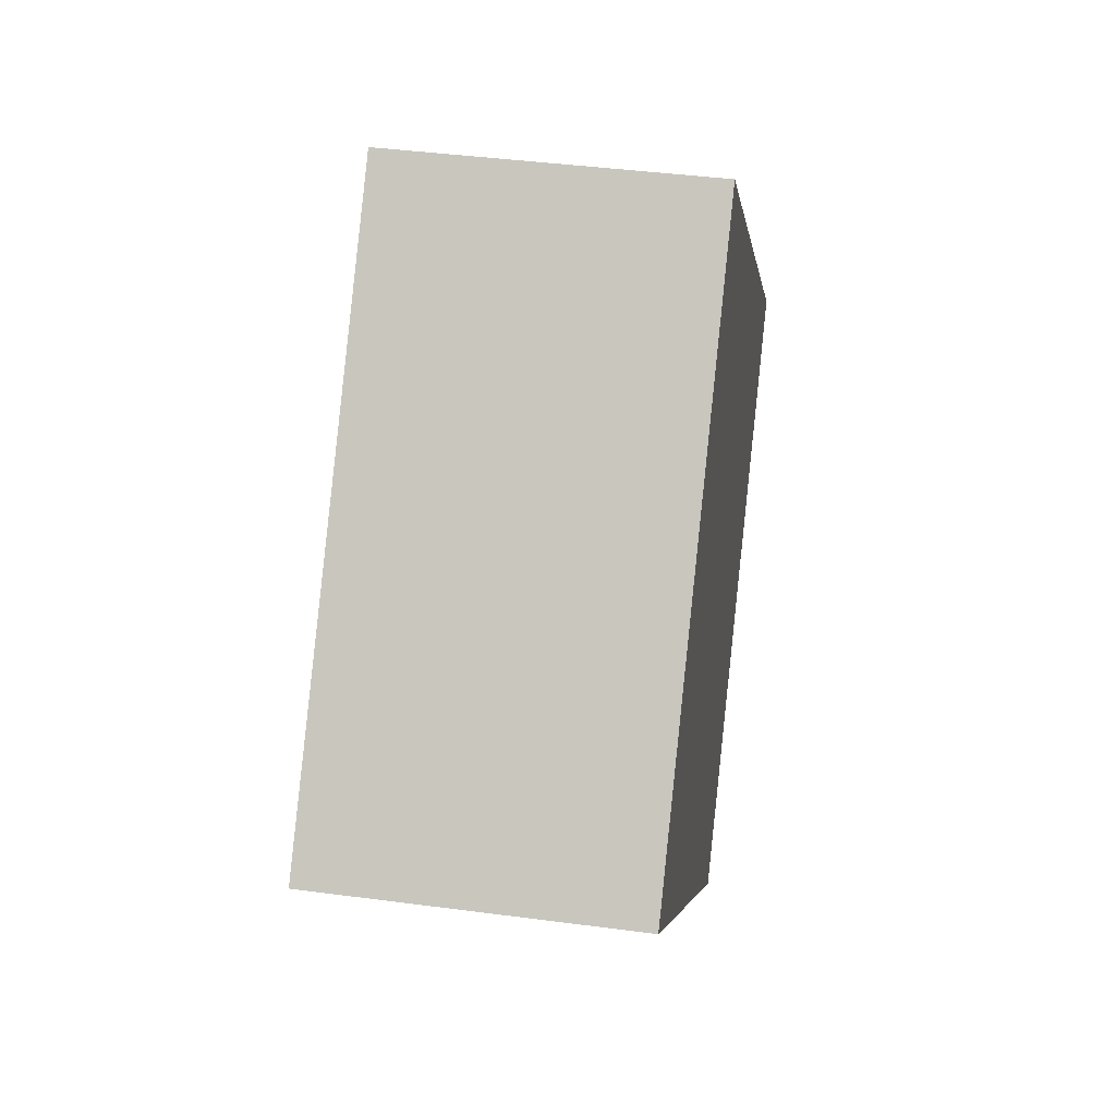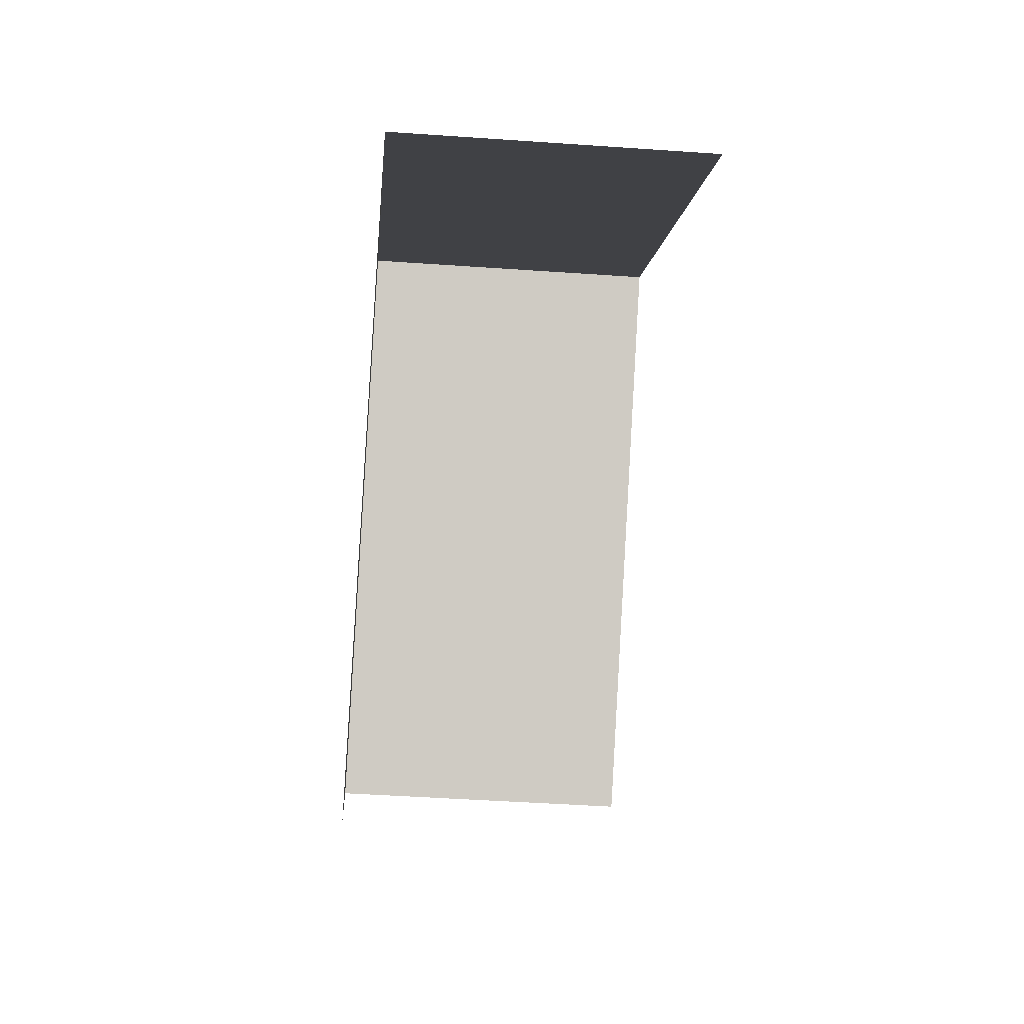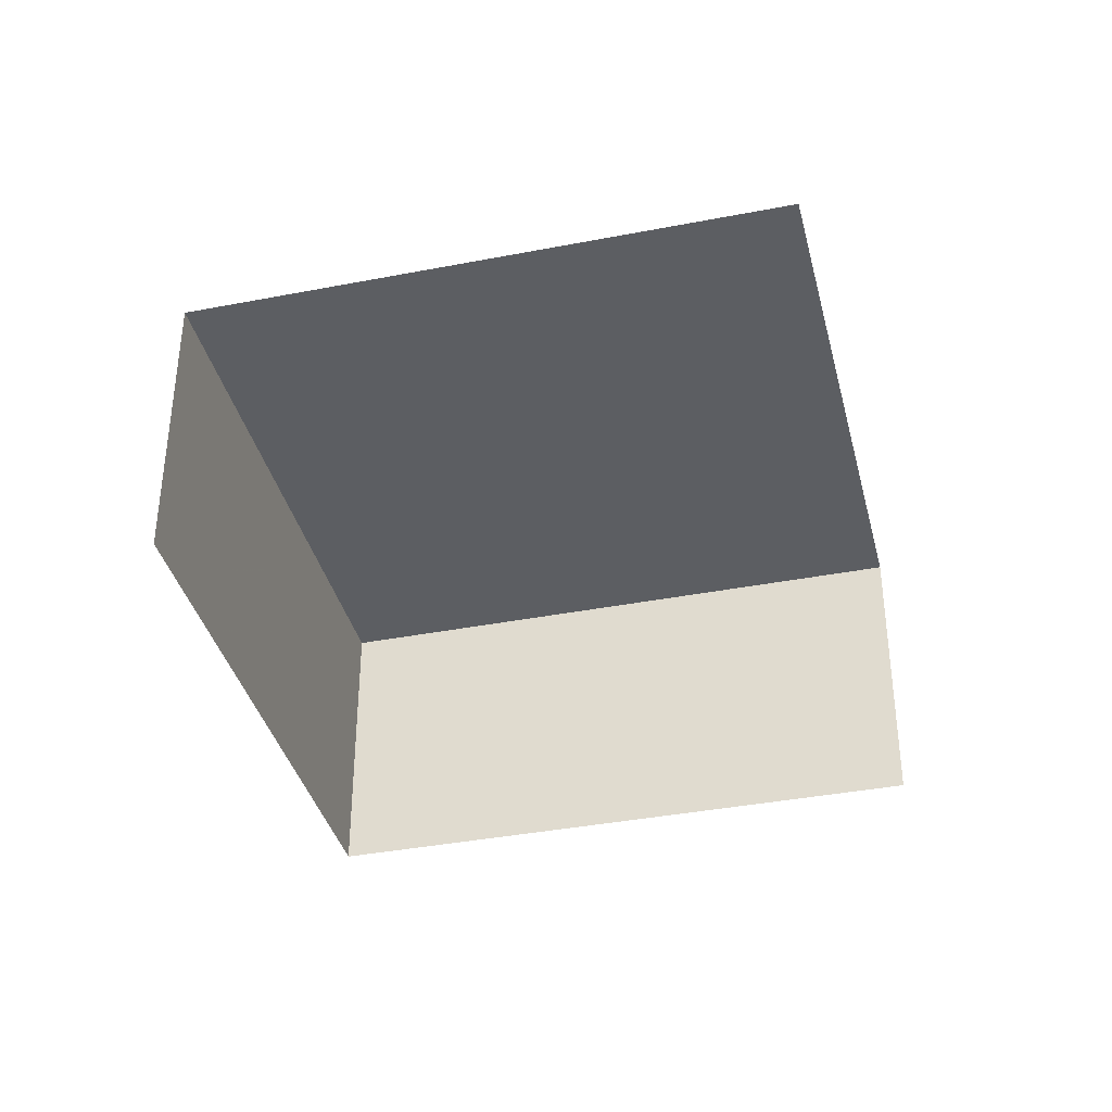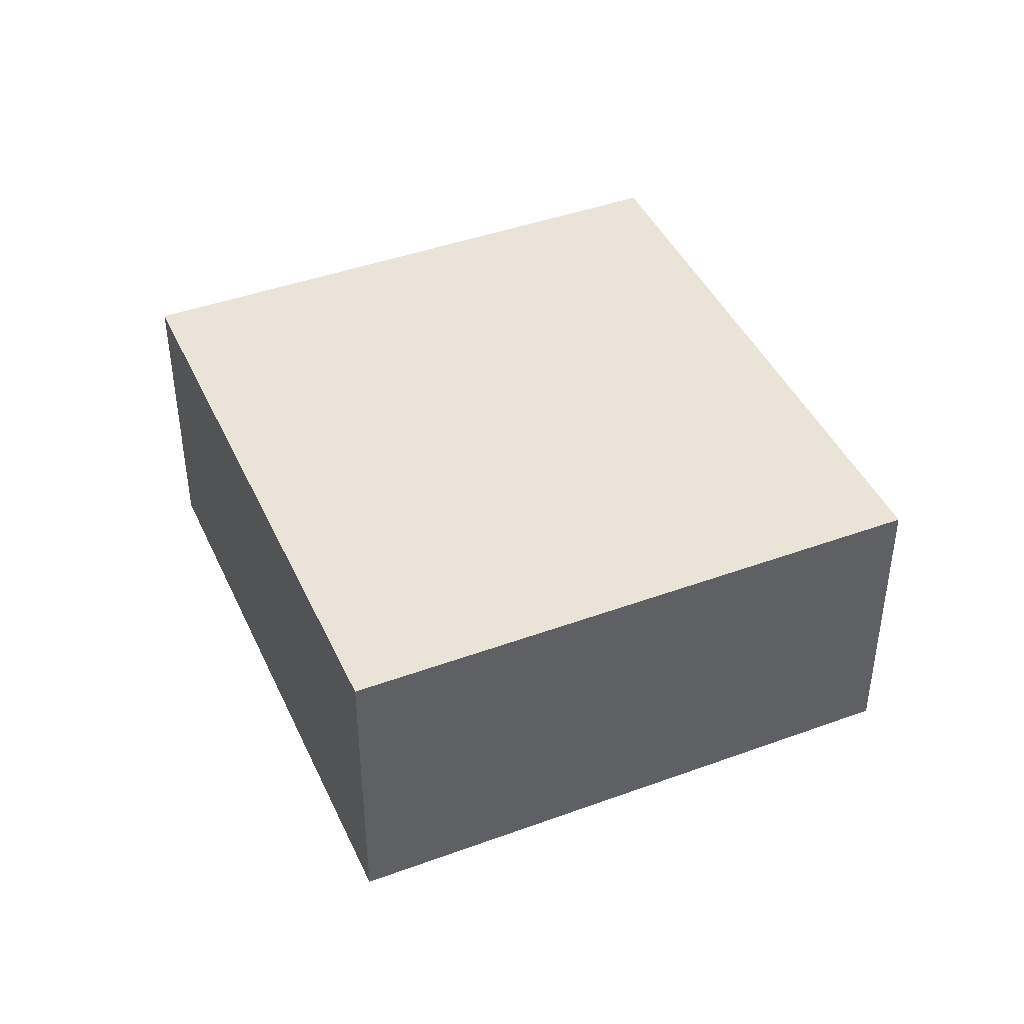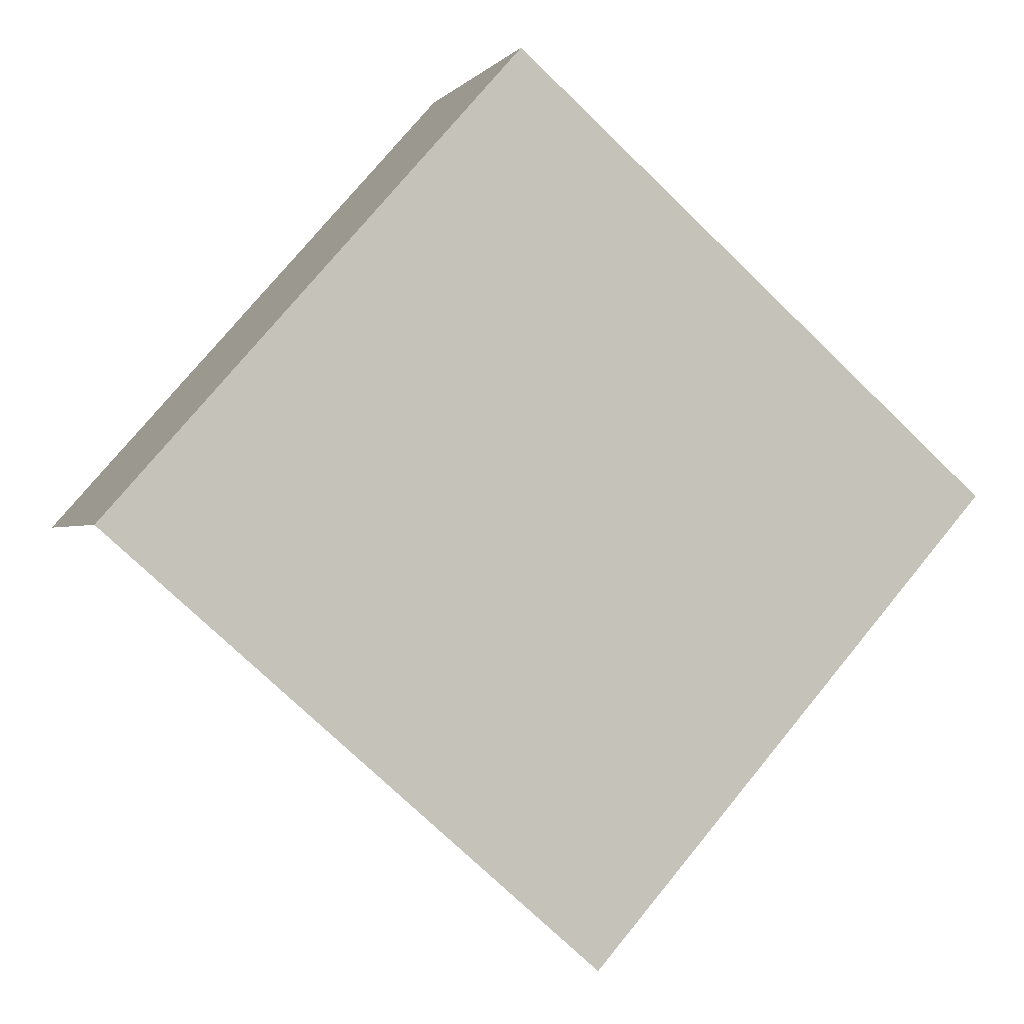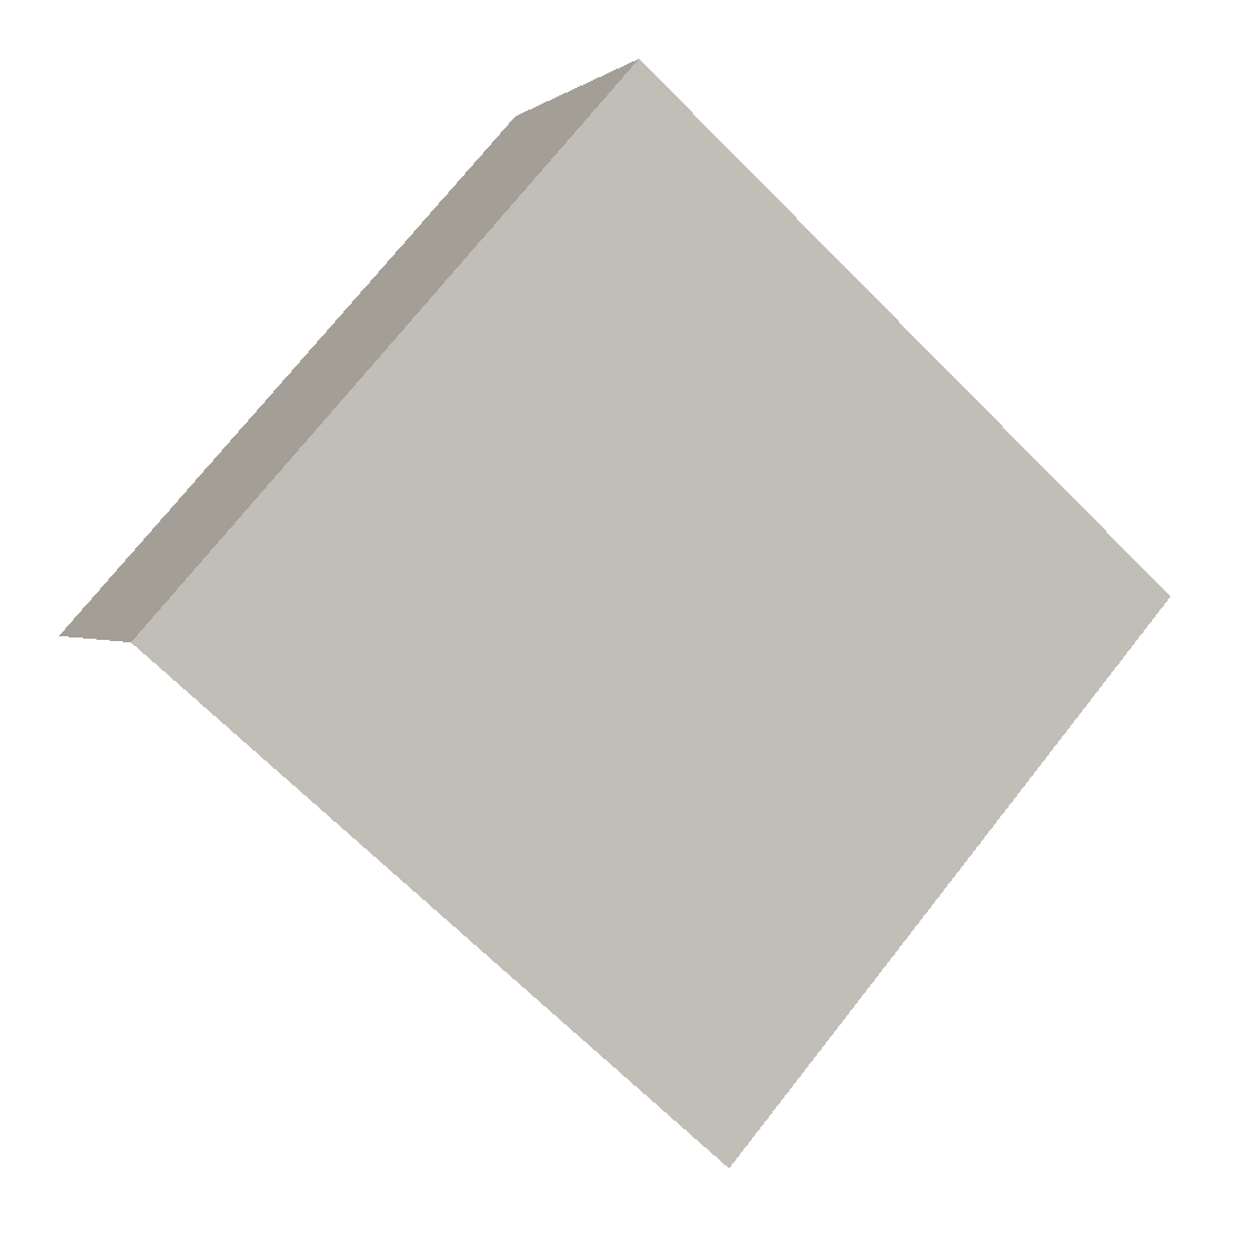
<metadata>
{"format":"obj","ext":"obj","renderer":"f3d","projection":"perspective","resolution":1024,"background":"white","views":[{"elev":38.4,"azim":-81.0,"up":"+Y"},{"elev":-45.8,"azim":85.1,"up":"+Y"},{"elev":-37.5,"azim":-27.7,"up":"+Z"},{"elev":43.2,"azim":-154.8,"up":"+Z"},{"elev":-0.8,"azim":-17.7,"up":"+Y"},{"elev":0.6,"azim":-20.6,"up":"+Y"}]}
</metadata>
<code>
v -2.212e+05 -1.255e+05 24.56
v -2.212e+05 -1.255e+05 24.56
v -2.212e+05 -1.255e+05 24.56
v -2.212e+05 -1.255e+05 24.56
v -2.212e+05 -1.255e+05 27.3
v -2.212e+05 -1.255e+05 27.3
v -2.212e+05 -1.255e+05 27.3
v -2.212e+05 -1.255e+05 27.3
f 1 2 3
f 1 4 2
f 8 2 4
f 8 5 2
f 5 3 2
f 5 7 3
f 5 6 7
f 5 8 6
f 8 4 1
f 6 8 1
f 6 1 3
f 7 6 3

</code>
